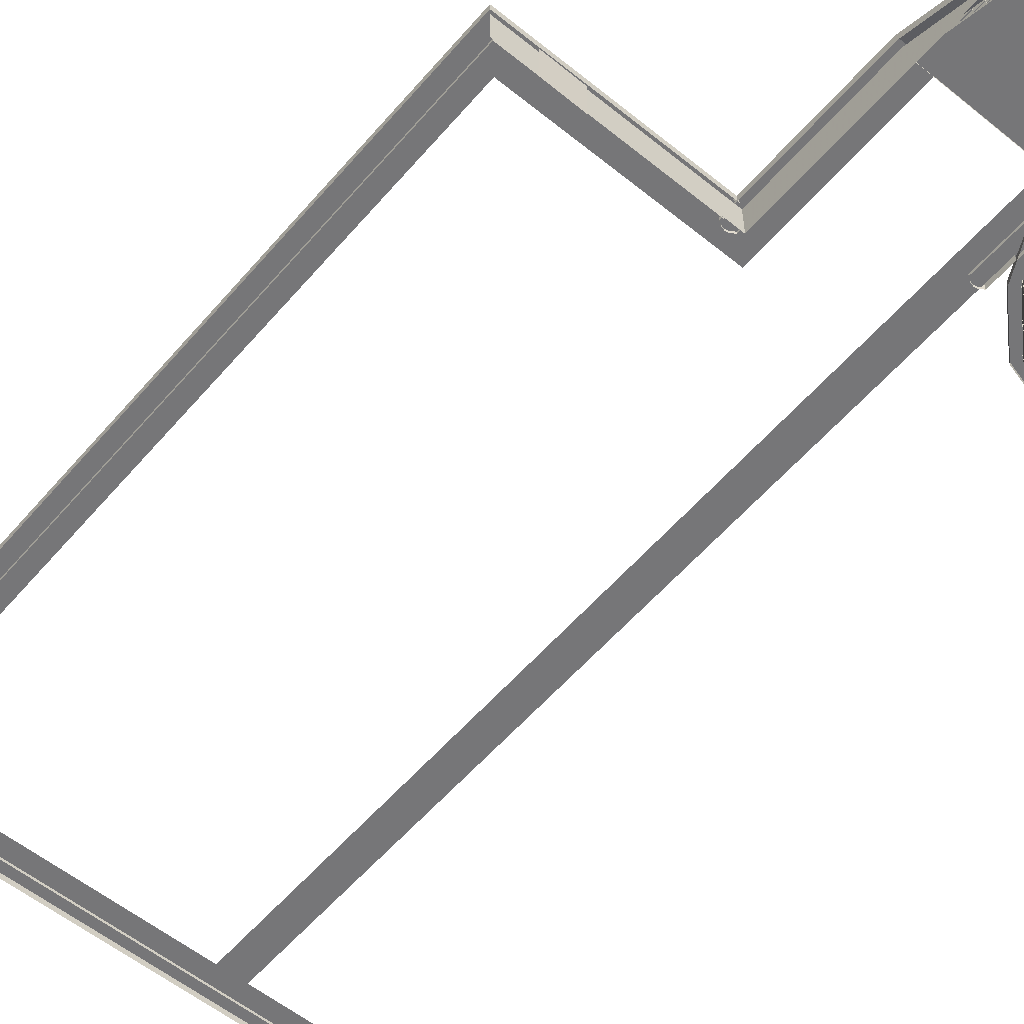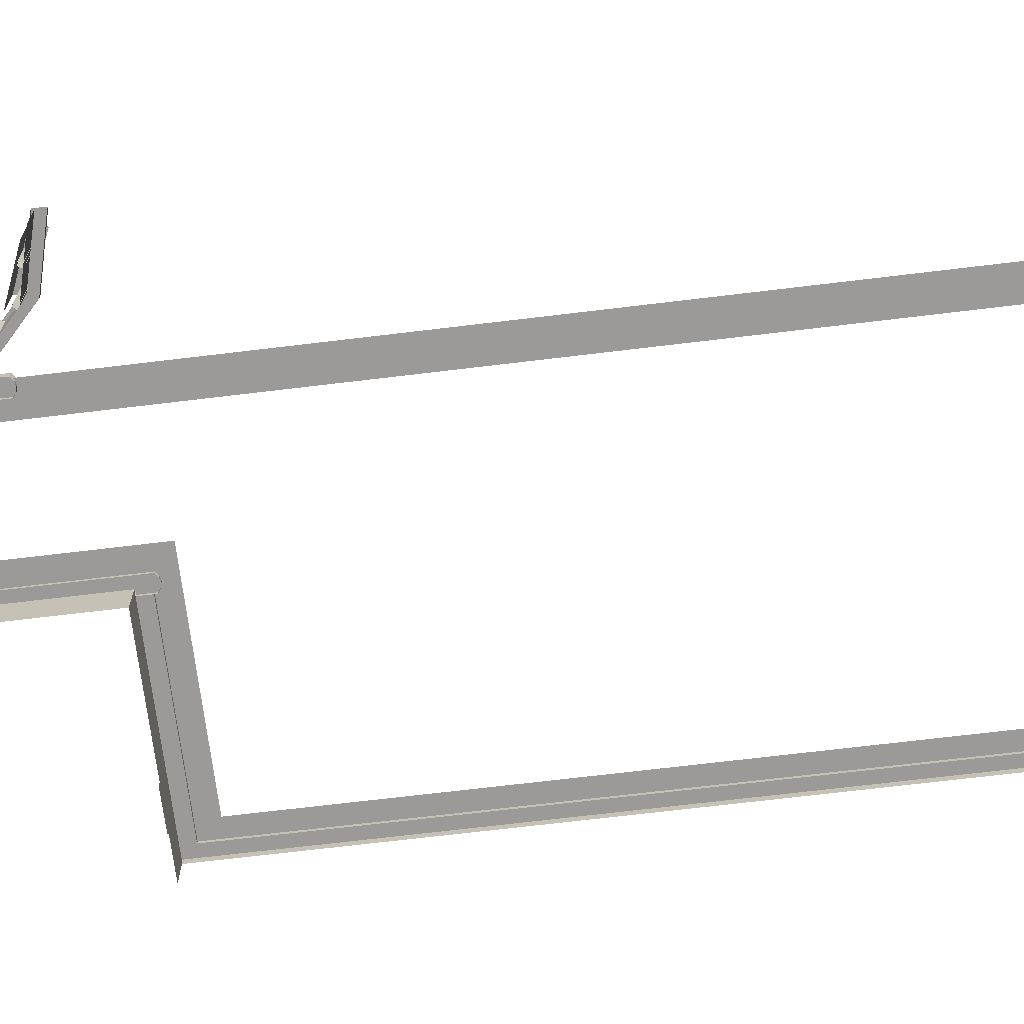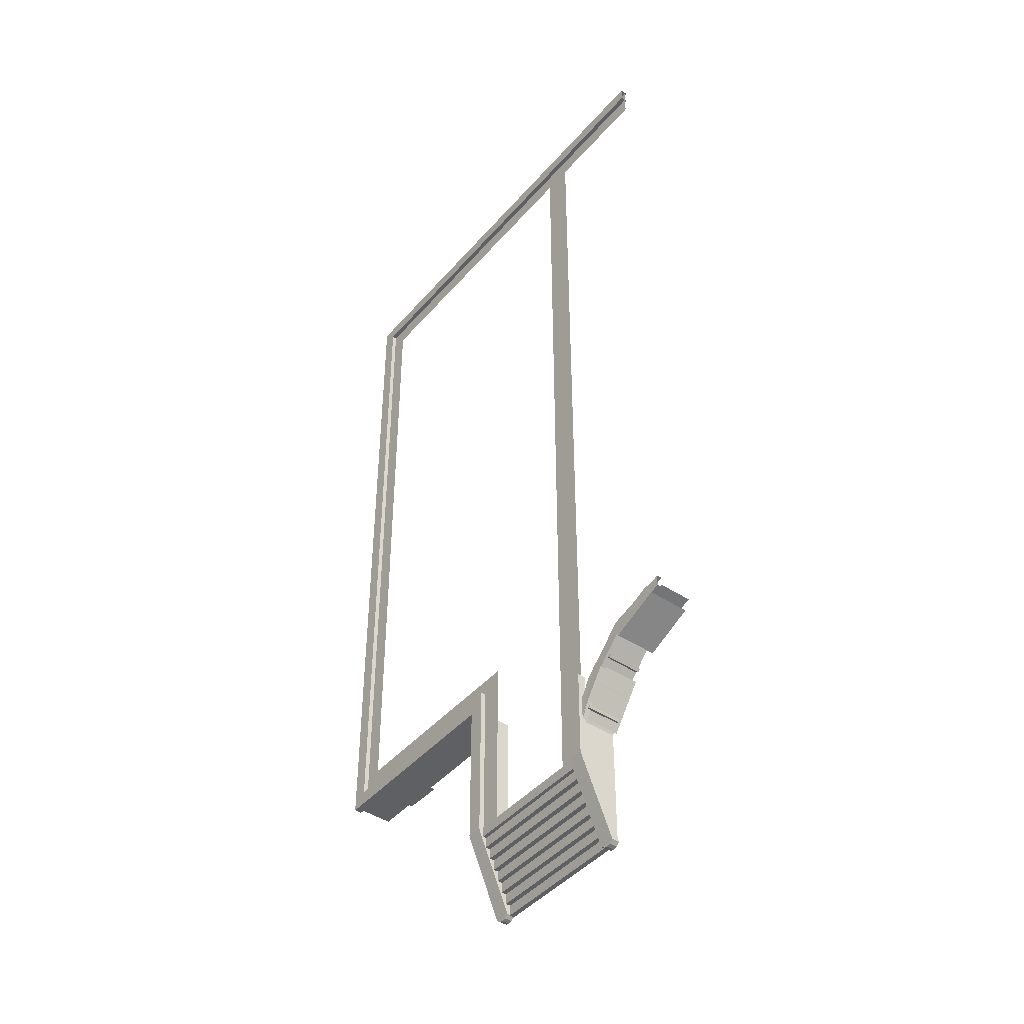
<metadata>
{"format":"obj","ext":"obj","renderer":"f3d","projection":"perspective","resolution":1024,"background":"white","views":[{"elev":-56.9,"azim":-40.1,"up":"+Z"},{"elev":-69.4,"azim":96.9,"up":"+Z"},{"elev":-44.0,"azim":52.4,"up":"+Y"}]}
</metadata>
<code>
g zhucheng_yewai_291_huanggong_01_i_zhiwu
v 588.2 -735.6 96.81
v 467.7 -785.2 97.59
v 588.2 -735.6 -7.611
v 467.7 -785.2 -7.611
v 455.3 -755.2 97.7
v 575.8 -705.5 97.7
v 403.4 -830.3 -7.611
v 403.4 -830.3 97.59
v 326.3 -935.3 -7.611
v 326.3 -935.3 96.81
v 305.6 -916.8 97.7
v 382.8 -811.7 97.7
v -507.7 -668.8 91.2
v -510.2 -667.9 -8.177
v -408.4 -668.8 88.74
v -410.8 -667.9 -10.63
f 1 2 3
f 4 3 2
f 2 1 5
f 6 5 1
f 7 8 9
f 10 9 8
f 11 10 12
f 8 12 10
f 13 14 15
f 16 15 14
g zhucheng_yewai_291_huanggong_01_i
v 253.5 -1032 94.31
v -14.53 -1032 94.31
v 253.5 -1059 94.31
v -14.53 -1059 94.31
v 292.8 -1032 94.31
v 292.8 -1059 94.31
v -53.79 -1059 94.31
v -53.79 -1032 94.31
v -14.53 -1032 90.56
v -14.53 -1032 94.31
v 253.5 -1032 90.56
v 253.5 -1032 94.31
v 292.8 -1032 90.56
v 292.8 -1032 94.31
v -53.79 -1032 94.31
v -53.79 -1032 90.56
v 253.5 -1059 94.31
v -14.53 -1059 94.31
v 253.5 -1059 85.34
v -14.53 -1059 85.34
v 292.8 -1059 94.31
v 292.8 -1059 85.34
v -53.79 -1059 85.34
v -53.79 -1059 94.31
v -14.53 -1085 85.34
v 253.5 -1085 85.34
v -14.53 -1059 85.34
v 253.5 -1059 85.34
v -14.53 -1085 73.32
v 253.5 -1085 73.32
v -14.53 -1085 85.34
v 253.5 -1085 85.34
v -14.53 -1112 73.32
v 253.5 -1112 73.32
v -14.53 -1085 73.32
v 253.5 -1085 73.32
v -14.53 -1112 61.3
v 253.5 -1112 61.3
v -14.53 -1112 73.32
v 253.5 -1112 73.32
v -14.53 -1138 61.3
v 253.5 -1138 61.3
v -14.53 -1112 61.3
v 253.5 -1112 61.3
v -14.53 -1138 49.28
v 253.5 -1138 49.28
v -14.53 -1138 61.3
v 253.5 -1138 61.3
v -14.53 -1164 49.28
v 253.5 -1164 49.28
v -14.53 -1138 49.28
v 253.5 -1138 49.28
v -14.53 -1164 37.25
v 253.5 -1164 37.25
v -14.53 -1164 49.28
v 253.5 -1164 49.28
v -14.53 -1191 37.25
v 253.5 -1191 37.25
v -14.53 -1164 37.25
v 253.5 -1164 37.25
v -14.53 -1191 25.23
v 253.5 -1191 25.23
v -14.53 -1191 37.25
v 253.5 -1191 37.25
v -14.53 -1217 25.23
v 253.5 -1217 25.23
v -14.53 -1191 25.23
v 253.5 -1191 25.23
v -14.53 -1217 13.21
v 253.5 -1217 13.21
v -14.53 -1217 25.23
v 253.5 -1217 25.23
v -14.53 -1244 13.21
v 253.5 -1244 13.21
v -14.53 -1217 13.21
v 253.5 -1217 13.21
v -14.53 -1244 1.186
v 253.5 -1244 1.186
v -14.53 -1244 13.21
v 253.5 -1244 13.21
v 253.5 -1085 85.34
v 292.8 -1085 85.34
v 253.5 -1059 85.34
v 292.8 -1059 85.34
v -14.53 -1059 85.34
v -53.79 -1059 85.34
v -14.53 -1085 85.34
v -53.79 -1085 85.34
v 253.5 -1085 73.32
v 292.8 -1085 73.32
v 253.5 -1085 85.34
v 292.8 -1085 85.34
v -14.53 -1085 85.34
v -53.79 -1085 85.34
v -14.53 -1085 73.32
v -53.79 -1085 73.32
v 253.5 -1112 73.32
v 292.8 -1112 73.32
v 253.5 -1085 73.32
v 292.8 -1085 73.32
v -14.53 -1085 73.32
v -53.79 -1085 73.32
v -14.53 -1112 73.32
v -53.79 -1112 73.32
v 253.5 -1112 61.3
v 292.8 -1112 61.3
v 253.5 -1112 73.32
v 292.8 -1112 73.32
v -14.53 -1112 73.32
v -53.79 -1112 73.32
v -14.53 -1112 61.3
v -53.79 -1112 61.3
v 253.5 -1138 61.3
v 292.8 -1138 61.3
v 253.5 -1112 61.3
v 292.8 -1112 61.3
v -14.53 -1112 61.3
v -53.79 -1112 61.3
v -14.53 -1138 61.3
v -53.79 -1138 61.3
v 253.5 -1138 49.28
v 292.8 -1138 49.28
v 253.5 -1138 61.3
v 292.8 -1138 61.3
v -14.53 -1138 61.3
v -53.79 -1138 61.3
v -14.53 -1138 49.28
v -53.79 -1138 49.28
v 253.5 -1164 49.28
v 292.8 -1164 49.28
v 253.5 -1138 49.28
v 292.8 -1138 49.28
v -14.53 -1138 49.28
v -53.79 -1138 49.28
v -14.53 -1164 49.28
v -53.79 -1164 49.28
v 253.5 -1164 37.25
v 292.8 -1164 37.25
v 253.5 -1164 49.28
v 292.8 -1164 49.28
v -14.53 -1164 49.28
v -53.79 -1164 49.28
v -14.53 -1164 37.25
v -53.79 -1164 37.25
v 253.5 -1191 37.25
v 292.8 -1191 37.25
v 253.5 -1164 37.25
v 292.8 -1164 37.25
v -14.53 -1164 37.25
v -53.79 -1164 37.25
v -14.53 -1191 37.25
v -53.79 -1191 37.25
v 253.5 -1191 25.23
v 292.8 -1191 25.23
v 253.5 -1191 37.25
v 292.8 -1191 37.25
v -14.53 -1191 37.25
v -53.79 -1191 37.25
v -14.53 -1191 25.23
v -53.79 -1191 25.23
v 253.5 -1217 25.23
v 292.8 -1217 25.23
v 253.5 -1191 25.23
v 292.8 -1191 25.23
v -14.53 -1191 25.23
v -53.79 -1191 25.23
v -14.53 -1217 25.23
v -53.79 -1217 25.23
v 253.5 -1217 13.21
v 292.8 -1217 13.21
v 253.5 -1217 25.23
v 292.8 -1217 25.23
v -14.53 -1217 25.23
v -53.79 -1217 25.23
v -14.53 -1217 13.21
v -53.79 -1217 13.21
v 253.5 -1244 13.21
v 292.8 -1244 13.21
v 253.5 -1217 13.21
v 292.8 -1217 13.21
v -14.53 -1217 13.21
v -53.79 -1217 13.21
v -14.53 -1244 13.21
v -53.79 -1244 13.21
v 253.5 -1244 1.186
v 292.8 -1244 1.186
v 253.5 -1244 13.21
v 292.8 -1244 13.21
v -14.53 -1244 13.21
v -53.79 -1244 13.21
v -14.53 -1244 1.186
v -53.79 -1244 1.186
f 17 18 19
f 20 19 18
f 21 17 22
f 19 22 17
f 20 18 23
f 24 23 18
f 25 26 27
f 28 27 26
f 27 28 29
f 30 29 28
f 26 25 31
f 32 31 25
f 33 34 35
f 36 35 34
f 37 33 38
f 35 38 33
f 39 36 40
f 34 40 36
f 41 42 43
f 44 43 42
f 45 46 47
f 48 47 46
f 49 50 51
f 52 51 50
f 53 54 55
f 56 55 54
f 57 58 59
f 60 59 58
f 61 62 63
f 64 63 62
f 65 66 67
f 68 67 66
f 69 70 71
f 72 71 70
f 73 74 75
f 76 75 74
f 77 78 79
f 80 79 78
f 81 82 83
f 84 83 82
f 85 86 87
f 88 87 86
f 89 90 91
f 92 91 90
f 93 94 95
f 96 95 94
f 97 98 99
f 100 99 98
f 101 102 103
f 104 103 102
f 105 106 107
f 108 107 106
f 109 110 111
f 112 111 110
f 113 114 115
f 116 115 114
f 117 118 119
f 120 119 118
f 121 122 123
f 124 123 122
f 125 126 127
f 128 127 126
f 129 130 131
f 132 131 130
f 133 134 135
f 136 135 134
f 137 138 139
f 140 139 138
f 141 142 143
f 144 143 142
f 145 146 147
f 148 147 146
f 149 150 151
f 152 151 150
f 153 154 155
f 156 155 154
f 157 158 159
f 160 159 158
f 161 162 163
f 164 163 162
f 165 166 167
f 168 167 166
f 169 170 171
f 172 171 170
f 173 174 175
f 176 175 174
f 177 178 179
f 180 179 178
f 181 182 183
f 184 183 182
f 185 186 187
f 188 187 186
f 189 190 191
f 192 191 190
f 193 194 195
f 196 195 194
f 197 198 199
f 200 199 198
f 201 202 203
f 204 203 202
f 205 206 207
f 208 207 206
g zhucheng_yewai_291_huanggong_01_i
v 248.7 -1040 92.87
v 323.8 -950 92.87
v 248.7 -477 92.87
v 323.8 -488.5 92.87
v -20.26 -1040 92.87
v 0.03509 -1040 92.87
v -20.26 -603.2 92.87
v -0.01826 -585.2 92.87
v -77.51 -1040 92.87
v -77.51 -666.8 92.87
v -530.5 -585.2 92.87
v -550 -603.2 92.87
v -0.01826 -585.2 92.87
v -20.26 -603.2 92.87
v 610.6 1245 92.87
v -606.5 1245 92.87
v 610.6 1189 92.87
v -550 1185 92.87
v -77.51 -666.8 92.87
v -606.5 -666.8 92.87
v -550 -603.2 92.87
v -550 1185 92.87
v -606.5 -666.8 92.87
v -606.5 1246 92.87
v -530.5 -585.2 92.87
v -530.5 1166 92.87
v 323.8 1166 92.87
v 248.7 1166 92.87
v 323.8 -1040 92.87
v 610.6 1189 92.87
v 323.8 1166 92.87
v 610.6 1166 92.87
v -530.5 1166 92.87
v 323.8 1166 92.87
v 248.7 1166 92.87
v 323.8 -124.9 92.87
f 209 210 211
f 212 211 210
f 213 214 215
f 216 215 214
f 217 213 218
f 215 218 213
f 219 220 221
f 222 221 220
f 223 224 225
f 226 225 224
f 222 220 227
f 228 227 220
f 229 230 231
f 232 231 230
f 229 233 230
f 234 230 233
f 235 225 236
f 226 236 225
f 237 210 209
f 238 239 240
f 236 226 241
f 242 243 244
f 244 211 212
f 243 211 244
g zhucheng_yewai_291_huanggong_01_i
v -611.7 -672.3 104.7
v -88.81 -672.3 104.7
v -574.1 -635 104.7
v -88.81 -634.8 104.7
v -88.81 -634.8 104.7
v -86.6 -634.8 85
v -574.1 -635 104.7
v -574.1 -635 85
v 610.6 1214 104.7
v 610.6 1252 104.7
v -574.2 1214 104.7
v -611.7 1252 104.7
v -611.7 1252 104.7
v 610.6 1252 104.7
v -611.7 1252 86.06
v 610.6 1252 86.06
v -611.7 1252 86.06
v -611.7 -672.3 86.06
v -611.7 1252 104.7
v -611.7 -672.3 104.7
v -574.2 1214 86.06
v 610.6 1214 86.06
v -574.2 1214 104.7
v 610.6 1214 104.7
v -611.7 -672.3 86.06
v -86.6 -672.3 86.06
v -611.7 -672.3 104.7
v -88.81 -672.3 104.7
v -574.1 -635 104.7
v -574.2 1215 104.7
v -611.7 -672.3 104.7
v -611.7 1252 104.7
v -574.1 -635 85
v -574.2 1215 85
v -574.1 -635 104.7
v -574.2 1215 104.7
v 374.7 -858.6 95.97
v 473.9 -764.2 95.97
v 351.4 -842.3 95.97
v 459.7 -739.6 95.97
v 374.7 -858.6 82.43
v 473.9 -764.2 82.43
v 374.7 -858.6 95.97
v 473.9 -764.2 95.97
v 459.7 -739.6 82.43
v 459.7 -739.6 95.97
v 610.6 -700 82.43
v 610.6 -700 95.97
v 610.6 -728.5 95.97
v 610.6 -700 95.97
v 295.3 -951.3 95.97
v 323.8 -951.3 95.97
v 610.6 -728.5 82.43
v 610.6 -728.5 95.97
v 323.8 -951.3 95.97
v 323.8 -951.3 82.43
v 351.4 -842.3 82.43
v 295.3 -951.3 82.43
v 351.4 -842.3 95.97
v 295.3 -951.3 95.97
v -91.36 -628.3 105.7
v -91.36 -1041 105.7
v -52.29 -628.3 105.7
v -52.29 -1041 105.7
v -91.36 -1242 1.444
v -81.59 -1250 1.444
v -91.36 -1242 21.19
v -81.59 -1250 21.19
v -52.29 -1041 105.7
v -52.29 -1041 85.92
v -52.29 -628.3 105.7
v -52.29 -628.3 85.92
v -71.83 -619.4 85.92
v -71.83 -619.4 105.7
v -62.06 -621.3 85.92
v -62.06 -621.3 105.7
v -91.36 -628.3 105.7
v -91.36 -628.3 85.92
v -91.36 -1041 105.7
v -91.36 -1041 85.92
v -52.29 -628.3 105.7
v -62.06 -621.3 105.7
v -91.36 -628.3 105.7
v -81.59 -621.3 105.7
v -71.83 -1252 1.444
v -62.06 -1250 1.444
v -71.83 -1252 21.19
v -62.06 -1250 21.19
v -52.29 -1242 1.444
v -52.29 -1242 21.19
v -91.36 -1242 21.19
v -81.59 -1250 21.19
v -52.29 -1242 21.19
v -62.06 -1250 21.19
v -91.36 -1242 21.19
v -91.36 -1242 1.444
v -91.36 -1242 21.19
v -52.29 -1242 21.19
v -52.29 -628.3 105.7
v -52.29 -628.3 85.92
v -81.59 -621.3 85.92
v -91.36 -628.3 85.92
v -81.59 -621.3 105.7
v -91.36 -628.3 105.7
v -52.29 -1242 1.444
v -52.29 -1242 21.19
v 290.4 -1041 105.7
v 329.5 -1041 105.7
v 290.4 -814.4 105.7
v 329.5 -814.4 105.7
v 290.4 -1242 1.444
v 300.2 -1250 1.444
v 290.4 -1242 21.19
v 300.2 -1250 21.19
v 329.5 -1041 105.7
v 329.5 -1041 85.92
v 329.5 -814.4 105.7
v 329.5 -814.4 85.92
v 309.9 -805.5 85.92
v 309.9 -805.5 105.7
v 319.7 -807.4 85.92
v 319.7 -807.4 105.7
v 290.4 -814.4 105.7
v 290.4 -814.4 85.92
v 290.4 -1041 105.7
v 290.4 -1041 85.92
v 329.5 -814.4 105.7
v 319.7 -807.4 105.7
v 290.4 -814.4 105.7
v 300.2 -807.4 105.7
v 309.9 -1252 1.444
v 319.7 -1250 1.444
v 309.9 -1252 21.19
v 319.7 -1250 21.19
v 300.2 -807.4 85.92
v 300.2 -807.4 105.7
v 329.5 -1242 1.444
v 329.5 -1242 21.19
v 290.4 -1242 21.19
v 300.2 -1250 21.19
v 329.5 -1242 21.19
v 319.7 -1250 21.19
v 290.4 -1242 21.19
v 290.4 -1242 1.444
v 329.5 -1242 21.19
v 290.4 -1242 21.19
v 329.5 -814.4 105.7
v 329.5 -814.4 85.92
v 290.4 -814.4 85.92
v 290.4 -814.4 105.7
v 329.5 -1242 1.444
v 329.5 -1242 21.19
v -71.83 -1252 21.19
v -71.83 -619.4 105.7
v 309.9 -805.5 105.7
v 309.9 -1252 21.19
f 245 246 247
f 248 247 246
f 249 250 251
f 252 251 250
f 253 254 255
f 256 255 254
f 257 258 259
f 260 259 258
f 261 262 263
f 264 263 262
f 265 266 267
f 268 267 266
f 269 270 271
f 272 271 270
f 273 274 275
f 276 275 274
f 277 278 279
f 280 279 278
f 281 282 283
f 284 283 282
f 285 286 287
f 288 287 286
f 289 290 291
f 292 291 290
f 282 293 284
f 294 284 293
f 283 295 281
f 296 281 295
f 286 297 288
f 298 288 297
f 287 299 285
f 300 285 299
f 301 302 303
f 304 303 302
f 289 301 290
f 303 290 301
f 305 306 307
f 308 307 306
f 309 310 311
f 312 311 310
f 313 314 315
f 316 315 314
f 317 318 319
f 320 319 318
f 321 322 323
f 324 323 322
f 325 326 327
f 328 327 326
f 329 330 331
f 332 331 330
f 333 314 334
f 313 334 314
f 335 336 337
f 338 337 336
f 323 324 339
f 340 339 324
f 341 342 306
f 308 306 342
f 320 343 319
f 344 319 343
f 345 346 347
f 348 347 346
f 310 329 312
f 331 312 329
f 330 349 332
f 350 332 349
f 351 352 353
f 354 353 352
f 355 356 357
f 358 357 356
f 359 360 361
f 362 361 360
f 363 364 365
f 366 365 364
f 367 368 369
f 370 369 368
f 371 372 373
f 374 373 372
f 375 376 377
f 378 377 376
f 363 379 364
f 380 364 379
f 381 360 382
f 359 382 360
f 383 384 385
f 386 385 384
f 369 370 387
f 388 387 370
f 389 352 390
f 351 390 352
f 366 391 365
f 392 365 391
f 379 393 380
f 394 380 393
f 356 375 358
f 377 358 375
f 376 395 378
f 396 378 395
f 317 345 318
f 347 318 345
f 397 338 336
f 398 328 326
f 399 374 372
f 400 386 384
g zhucheng_yewai_291_huanggong_01_i
v 547.6 -749.9 90.23
v 547.3 -737.9 90.23
v 541.1 -751.6 90.23
v 535.4 -741.3 90.23
v 547.6 -749.9 1.61
v 547.6 -749.9 90.23
v 541.1 -751.6 1.61
v 541.1 -751.6 90.23
v 547.3 -737.9 1.61
v 547.3 -737.9 90.23
v 547.6 -749.9 1.61
v 547.6 -749.9 90.23
v 541.1 -751.6 1.61
v 541.1 -751.6 90.23
v 535.4 -741.3 1.61
v 535.4 -741.3 90.23
v 480.4 -768.1 90.23
v 477.5 -756.3 90.23
v 474.5 -771.5 90.23
v 466.2 -763.4 90.23
v 480.4 -768.1 1.61
v 480.4 -768.1 90.23
v 474.5 -771.5 1.61
v 474.5 -771.5 90.23
v 477.5 -756.3 1.61
v 477.5 -756.3 90.23
v 480.4 -768.1 1.61
v 480.4 -768.1 90.23
v 474.5 -771.5 1.61
v 474.5 -771.5 90.23
v 466.2 -763.4 1.61
v 466.2 -763.4 90.23
v 430 -814.5 90.23
v 423.7 -804.4 90.23
v 425.2 -819.2 90.23
v 415.1 -812.9 90.23
v 430 -814.5 1.61
v 430 -814.5 90.23
v 425.2 -819.2 1.61
v 425.2 -819.2 90.23
v 423.7 -804.4 1.61
v 423.7 -804.4 90.23
v 430 -814.5 1.61
v 430 -814.5 90.23
v 425.2 -819.2 1.61
v 425.2 -819.2 90.23
v 415.1 -812.9 1.61
v 415.1 -812.9 90.23
v 378.8 -863.9 90.23
v 371.8 -854.6 90.23
v 374.6 -869.2 90.23
v 363.6 -863.8 90.23
v 378.8 -863.9 1.61
v 378.8 -863.9 90.23
v 374.6 -869.2 1.61
v 374.6 -869.2 90.23
v 371.8 -854.6 1.61
v 371.8 -854.6 90.23
v 378.8 -863.9 1.61
v 378.8 -863.9 90.23
v 374.6 -869.2 1.61
v 374.6 -869.2 90.23
v 363.6 -863.8 1.61
v 363.6 -863.8 90.23
v 349.8 -912.6 90.23
v 340.9 -905 90.23
v 346.7 -918.5 90.23
v 335.4 -915.4 90.23
v 349.8 -912.6 1.61
v 349.8 -912.6 90.23
v 346.7 -918.5 1.61
v 346.7 -918.5 90.23
v 340.9 -905 1.61
v 340.9 -905 90.23
v 349.8 -912.6 1.61
v 349.8 -912.6 90.23
v 346.7 -918.5 1.61
v 346.7 -918.5 90.23
v 335.4 -915.4 1.61
v 335.4 -915.4 90.23
f 401 402 403
f 404 403 402
f 405 406 407
f 408 407 406
f 409 410 411
f 412 411 410
f 413 414 415
f 416 415 414
f 417 418 419
f 420 419 418
f 421 422 423
f 424 423 422
f 425 426 427
f 428 427 426
f 429 430 431
f 432 431 430
f 433 434 435
f 436 435 434
f 437 438 439
f 440 439 438
f 441 442 443
f 444 443 442
f 445 446 447
f 448 447 446
f 449 450 451
f 452 451 450
f 453 454 455
f 456 455 454
f 457 458 459
f 460 459 458
f 461 462 463
f 464 463 462
f 465 466 467
f 468 467 466
f 469 470 471
f 472 471 470
f 473 474 475
f 476 475 474
f 477 478 479
f 480 479 478
g zhucheng_yewai_291_huanggong_01_i
v 367.2 -859.5 0.2465
v 471.2 -759 0.2464
v 367.2 -859.5 83.57
v 471.2 -759 83.57
v 322.9 -941.7 0.2465
v 322.9 -941.7 83.57
v -77.16 -1040 83.55
v -77.16 -667 83.55
v -77.16 -1247 0.2466
v -77.16 -667 0.2464
v 322.9 -941.3 83.55
v 322.9 -1040 83.55
v 322.9 -941.3 0.2465
v 322.9 -1247 0.2466
v 610.6 -721.7 83.57
v 610.6 -721.7 0.2464
v -607.1 -667 0.2464
v -607.1 -667 83.55
f 481 482 483
f 484 483 482
f 481 483 485
f 486 485 483
f 487 488 489
f 490 489 488
f 491 492 493
f 494 493 492
f 495 484 496
f 482 496 484
f 490 488 497
f 498 497 488

</code>
